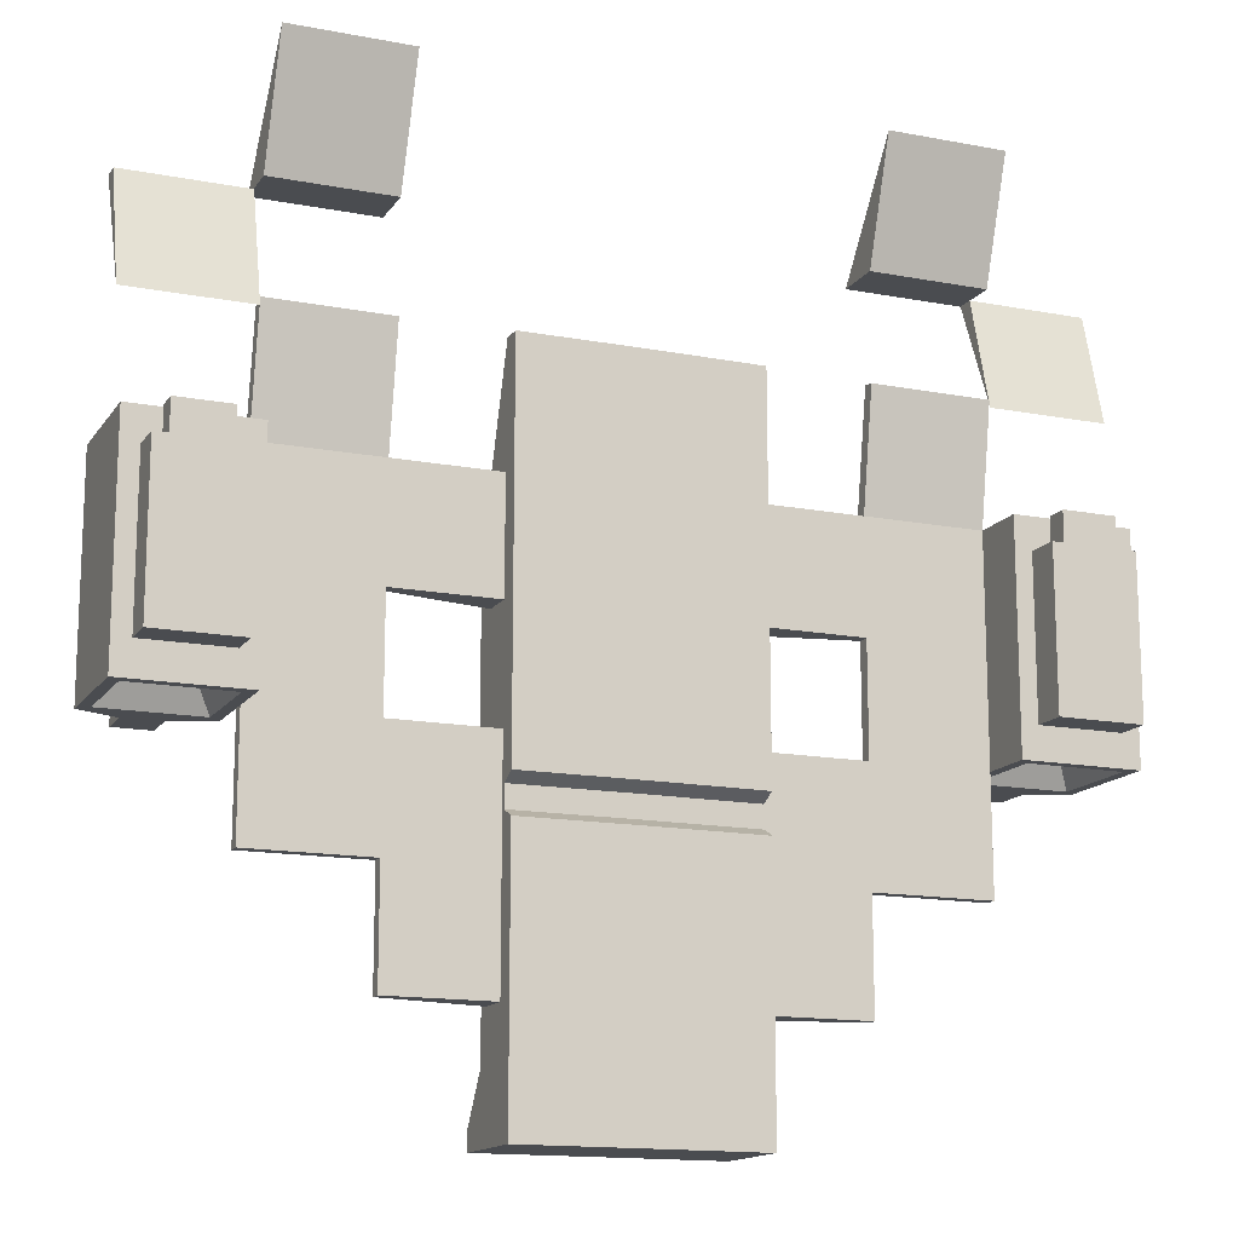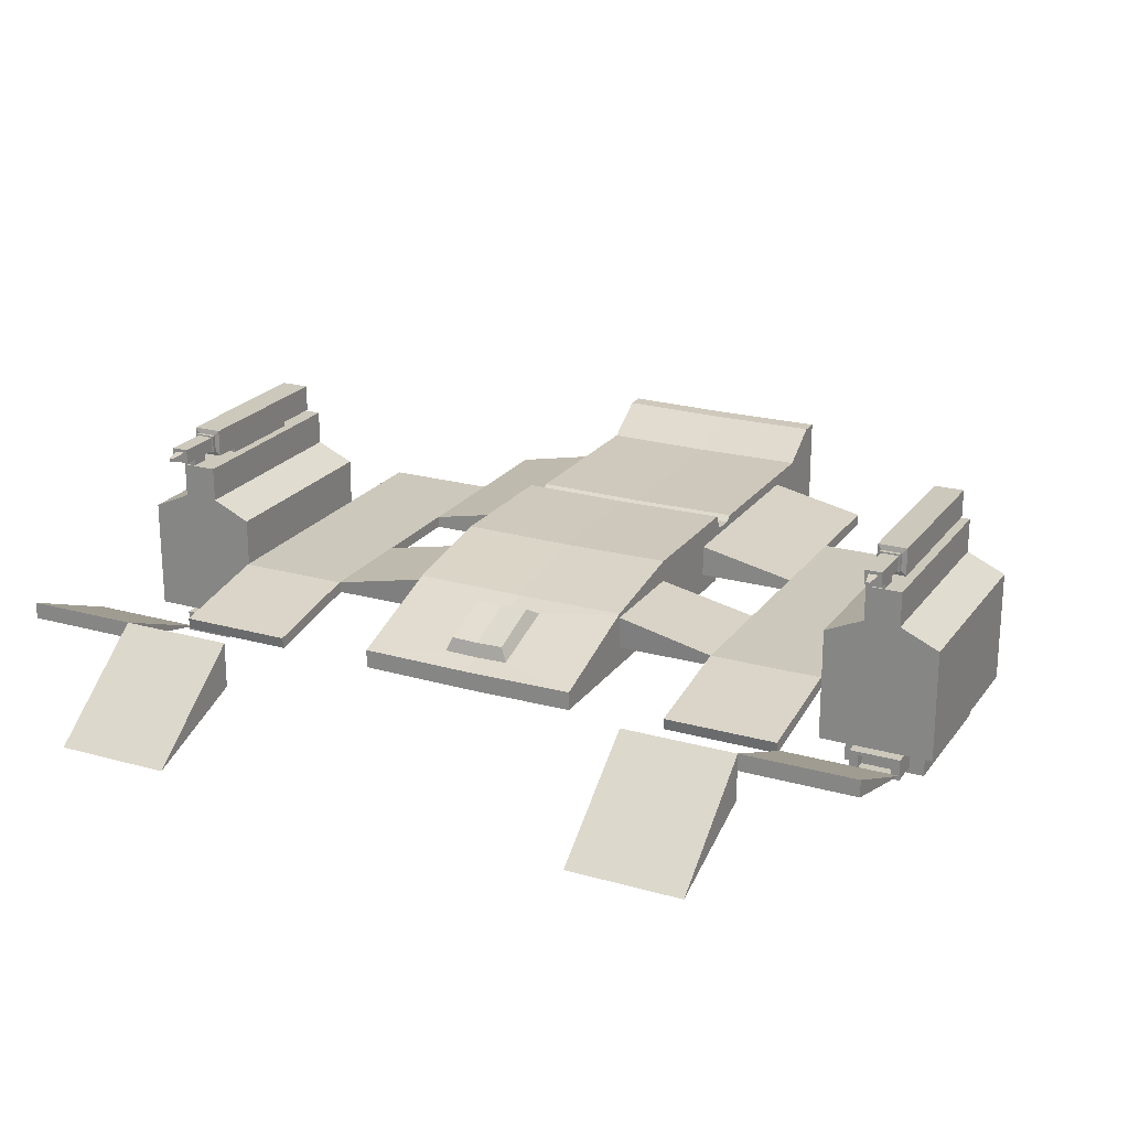
<metadata>
{"format":"obj","ext":"obj","renderer":"f3d","projection":"perspective","resolution":1024,"background":"white","views":[{"elev":-14.7,"azim":-22.5,"up":"+Z"},{"elev":22.1,"azim":26.2,"up":"+Y"}]}
</metadata>
<code>
o Enemigo_03_Mesh.002
v -1.774 -0.5279 2.048
v -1.774 -0.5279 0.3633
v -1.774 -0.5279 -1.304
v -1.774 -0.5279 3.854
v -1.774 -0.5279 -3.04
v -1.774 -0.5279 -4.708
v -1.774 -0.5279 -6.443
v -1.774 0.3657 2.048
v -1.774 0.6434 0.3633
v -1.774 0.6434 -1.304
v -1.774 -0.2326 3.854
v -1.774 0.4733 -3.04
v -1.774 0.4733 -4.708
v -1.774 0.4733 -6.443
v -1.774 -0.5279 -1.883
v -1.774 -0.5279 -2.461
v -1.774 0.6434 -1.883
v -1.774 0.4733 -2.461
v -1.774 -0.2771 -2.007
v -1.774 -0.2771 -2.338
v -1.774 0.3927 -2.007
v -1.774 0.3927 -2.338
v -1.774 -0.5279 -5.452
v -1.774 0.4733 -5.452
v -1.774 0.9161 -6.443
v -1.774 0.9161 -6.147
v -0.5273 0.2564 2.378
v -0.5273 -0.1233 3.524
v -0.4297 0.4087 2.628
v -0.4297 0.09705 3.467
v -3.351 -1.166 7.24
v -5.157 -1.166 7.24
v -3.351 -0.5279 5.434
v -5.157 -0.5279 5.434
v -3.351 0.206 5.434
v -5.157 0.206 5.434
v -5.149 -0.05994 5.434
v -6.955 -0.05994 5.434
v -5.149 -0.5279 3.712
v -6.955 -0.5279 3.712
v -5.149 0.206 5.434
v -6.955 0.206 5.434
v -3.34 -0.5189 3.826
v -5.146 -0.5189 3.826
v -3.34 -0.2124 2.046
v -5.146 -0.2124 2.046
v -3.34 -0.2119 0.3633
v -5.146 -0.2119 0.3633
v -3.34 -0.2119 -1.304
v -5.146 -0.2119 -1.304
v -3.34 -0.2119 -3.04
v -5.146 -0.2119 -3.04
v -1.774 -0.2124 2.046
v -1.774 -0.2119 0.3633
v -1.774 -0.2119 -1.304
v -1.774 -0.2119 -3.04
v -3.34 -0.2119 -4.708
v -1.774 -0.2119 -4.708
v -3.34 -0.02975 2.077
v -3.34 -0.3362 3.857
v -5.146 -0.3362 3.857
v -5.146 -0.02975 2.077
v -5.146 -0.02661 0.3633
v -3.34 -0.02661 0.3633
v -5.146 -0.02661 -1.304
v -3.34 -0.02661 -1.304
v -5.146 -0.02661 -3.04
v -3.34 -0.02661 -3.04
v -1.774 0.2973 0.3633
v -1.774 0.2973 2.048
v -3.34 -0.02661 -4.708
v -1.774 0.2973 -4.708
v -1.774 0.2973 -3.04
v -1.774 0.2973 -1.304
v -5.146 -1.059 2.048
v -6.952 -1.059 2.048
v -5.146 -1.059 0.3633
v -6.952 -1.059 0.3633
v -5.146 -1.059 -1.304
v -6.952 -1.059 -1.304
v -6.952 0.7369 2.048
v -5.146 0.7369 2.048
v -6.952 0.7369 0.3633
v -5.146 0.7369 0.3633
v -6.952 0.7369 -1.304
v -5.146 0.7369 -1.304
v -6.331 1.017 2.048
v -5.767 1.017 2.048
v -6.331 1.017 0.3633
v -5.767 1.017 0.3633
v -6.331 1.017 -1.304
v -5.767 1.017 -1.304
v -6.331 1.573 2.048
v -5.767 1.573 2.048
v -6.331 1.573 0.3633
v -5.767 1.573 0.3633
v -6.331 1.573 -1.304
v -5.767 1.573 -1.304
v -6.18 1.573 1.149
v -5.918 1.573 1.149
v -6.18 1.573 0.3663
v -5.918 1.573 0.3663
v -6.18 1.573 -0.4089
v -5.918 1.573 -0.4089
v -6.18 1.709 1.149
v -5.918 1.709 1.149
v -6.18 1.709 0.3663
v -5.918 1.709 0.3663
v -6.18 1.709 -0.4089
v -5.918 1.709 -0.4089
v -6.281 1.709 1.75
v -5.817 1.709 1.75
v -6.281 1.709 0.3643
v -5.817 1.709 0.3643
v -6.281 1.709 -1.008
v -5.817 1.709 -1.008
v -6.281 2.148 1.75
v -5.817 2.148 1.75
v -6.281 2.148 0.3643
v -5.817 2.148 0.3643
v -6.281 2.148 -1.008
v -5.817 2.148 -1.008
v -6.689 -1.059 1.558
v -5.41 -1.059 1.558
v -6.689 -1.059 0.3649
v -5.41 -1.059 0.3649
v -6.689 -1.059 -0.816
v -5.41 -1.059 -0.816
v -6.689 -1.59 1.558
v -5.41 -1.59 1.558
v -6.689 -1.59 0.3649
v -5.41 -1.59 0.3649
v -6.689 -1.59 -0.816
v -5.41 -1.59 -0.816
v -6.454 -1.156 1.558
v -5.644 -1.156 1.558
v -6.454 -1.493 1.558
v -5.644 -1.493 1.558
v -6.454 -1.156 2.048
v -5.644 -1.156 2.048
v -6.454 -1.493 2.048
v -5.644 -1.493 2.048
v -6.314 -1.214 2.048
v -5.784 -1.214 2.048
v -6.314 -1.434 2.048
v -5.784 -1.434 2.048
v -6.314 -1.214 1.856
v -5.784 -1.214 1.856
v -6.314 -1.434 1.856
v -5.784 -1.434 1.856
v -6.785 -0.8925 -1.304
v -5.313 -0.8925 -1.304
v -6.785 0.5706 -1.304
v -5.313 0.5706 -1.304
v -6.394 -0.5037 -0.6622
v -5.704 -0.5037 -0.6622
v -6.394 0.1819 -0.6622
v -5.704 0.1819 -0.6622
v -5.889 1.795 1.767
v -6.203 2.066 1.767
v -5.889 2.066 1.767
v -6.148 1.818 2.026
v -6.148 1.818 2.314
v -5.937 1.818 2.314
v -5.937 1.818 2.026
v -6.177 1.818 1.838
v -6.177 1.818 2.562
v -5.908 1.818 2.562
v -5.908 1.818 1.838
v -6.177 2.047 1.838
v -6.177 2.047 2.562
v -5.908 2.047 2.562
v -5.908 2.047 1.838
v -6.117 1.87 2.562
v -5.969 1.87 2.562
v -6.117 1.996 2.562
v -5.969 1.996 2.562
v -6.076 1.904 2.805
v -6.009 1.904 2.805
v -6.076 1.961 2.805
v -6.009 1.961 2.805
v -5.882 1.796 1.838
v -6.203 1.796 1.838
v -5.882 2.069 1.838
v -6.203 2.069 1.838
v -6.203 1.795 1.767
v -6.148 1.699 2.026
v -6.148 1.699 2.314
v -5.937 1.699 2.314
v -5.937 1.699 2.026
v 0 -0.5434 2.048
v -0 -0.5434 0.3633
v -0 -0.5434 -1.304
v 0 -0.5434 3.854
v 0 -0.5434 -2.461
v -0 -0.5434 -3.04
v -0 -0.5434 -4.708
v 0 -0.5434 -5.452
v -0 -0.5434 -6.443
v 0 0.6279 0.3633
v -0 0.3501 2.048
v 0 0.6279 -1.304
v 0 0.4578 -3.04
v -0 0.4578 -2.461
v 0 0.4578 -4.708
v 0 -0.2481 3.854
v -0 0.4578 -6.443
v 0 0.6279 -1.883
v 0 0.3772 -2.007
v -0 -0.5434 -1.883
v -0 -0.2927 -2.007
v 0 0.3772 -2.338
v -0 -0.2927 -2.338
v 0 0.4578 -5.452
v 0 0.9005 -6.443
v -0 0.9005 -6.147
v -0 0.2432 2.378
v 0 -0.1364 3.524
v 0 0.08456 3.467
v 0 0.3962 2.628
v 1.774 -0.5279 2.048
v 0 -0.5434 2.048
v 0 -0.5434 3.854
v 1.774 -0.5279 3.854
v 1.774 -0.5279 0.3633
v 1.774 0.6434 0.3633
v 1.774 0.6434 -1.304
v 1.774 -0.5279 -1.304
v 1.774 -0.5279 -3.04
v 1.774 0.4733 -3.04
v 1.774 0.4733 -4.708
v 1.774 -0.5279 -4.708
v 1.774 -0.5279 -6.443
v 1.774 0.4733 -6.443
v 0 0.4578 -6.443
v 0 -0.5434 -6.443
v 1.774 -0.2326 3.854
v 1.774 0.3657 2.048
v 1.774 -0.5279 -5.452
v 1.774 0.4733 -5.452
v 1.774 -0.5279 -2.461
v 1.774 0.4733 -2.461
v 1.774 0.6434 -1.883
v 1.774 -0.5279 -1.883
v 1.774 0.3927 -2.007
v 1.774 -0.2771 -2.007
v 0 -0.2927 -2.007
v 0 -0.5434 -1.883
v 1.774 0.3927 -2.338
v 1.774 -0.2771 -2.338
v 0 0.3772 -2.338
v 0 0.4578 -2.461
v 1.774 0.9161 -6.443
v 0 0.9005 -6.443
v 1.774 0.9161 -6.147
v 0.5273 0.2564 2.378
v 0 0.2432 2.378
v 0 0.3501 2.048
v 0.5273 -0.1233 3.524
v 0.4297 0.4087 2.628
v 0.4297 0.09705 3.467
v -0 0.08456 3.467
v 0 0.3962 2.628
v 3.351 -1.166 7.24
v 5.157 -1.166 7.24
v 5.157 -0.5279 5.434
v 3.351 -0.5279 5.434
v 3.351 0.206 5.434
v 5.157 0.206 5.434
v 5.149 -0.05994 5.434
v 6.955 -0.05994 5.434
v 6.955 -0.5279 3.712
v 5.149 -0.5279 3.712
v 5.149 0.206 5.434
v 6.955 0.206 5.434
v 3.34 -0.5189 3.826
v 5.146 -0.5189 3.826
v 5.146 -0.2124 2.046
v 3.34 -0.2124 2.046
v 5.146 -0.2119 0.3633
v 3.34 -0.2119 0.3633
v 5.146 -0.2119 -1.304
v 3.34 -0.2119 -1.304
v 5.146 -0.2119 -3.04
v 3.34 -0.2119 -3.04
v 1.774 -0.2119 -3.04
v 1.774 -0.2119 -1.304
v 3.34 -0.2119 -4.708
v 1.774 -0.2119 -4.708
v 1.774 -0.2119 0.3633
v 1.774 -0.2124 2.046
v 3.34 -0.3362 3.857
v 3.34 -0.02975 2.077
v 5.146 -0.02975 2.077
v 5.146 -0.3362 3.857
v 3.34 -0.02661 0.3633
v 5.146 -0.02661 0.3633
v 3.34 -0.02661 -1.304
v 5.146 -0.02661 -1.304
v 3.34 -0.02661 -3.04
v 5.146 -0.02661 -3.04
v 1.774 0.2973 -1.304
v 1.774 0.2973 -3.04
v 1.774 0.2973 -4.708
v 3.34 -0.02661 -4.708
v 1.774 0.2973 2.048
v 1.774 0.2973 0.3633
v 5.146 -1.059 2.048
v 5.41 -1.059 1.558
v 5.41 -1.059 0.3649
v 5.146 -1.059 0.3633
v 6.952 -1.059 -1.304
v 6.689 -1.059 -0.816
v 6.689 -1.059 0.3649
v 6.952 -1.059 0.3633
v 5.146 0.7369 0.3633
v 5.767 1.017 0.3633
v 5.767 1.017 2.048
v 5.146 0.7369 2.048
v 6.952 0.7369 0.3633
v 6.331 1.017 0.3633
v 6.331 1.017 -1.304
v 6.952 0.7369 -1.304
v 5.146 -1.059 -1.304
v 5.146 0.7369 -1.304
v 6.785 0.5706 -1.304
v 6.785 -0.8925 -1.304
v 6.952 -1.059 2.048
v 6.952 0.7369 2.048
v 5.767 1.573 0.3633
v 5.767 1.573 2.048
v 6.331 1.573 0.3633
v 6.331 1.573 -1.304
v 5.767 1.017 -1.304
v 6.331 1.017 2.048
v 6.18 1.573 -0.4089
v 5.918 1.573 -0.4089
v 5.767 1.573 -1.304
v 5.918 1.573 0.3663
v 6.331 1.573 2.048
v 5.918 1.709 0.3663
v 5.918 1.709 1.149
v 5.918 1.573 1.149
v 6.18 1.573 0.3663
v 6.18 1.709 0.3663
v 6.18 1.709 -0.4089
v 6.18 1.573 1.149
v 6.18 1.709 1.149
v 6.281 1.709 1.75
v 6.281 1.709 0.3643
v 6.281 1.709 -1.008
v 5.817 1.709 -1.008
v 5.918 1.709 -0.4089
v 5.817 2.148 -1.008
v 5.817 2.148 0.3643
v 5.817 1.709 0.3643
v 5.817 2.148 1.75
v 5.817 1.709 1.75
v 6.281 2.148 0.3643
v 6.281 2.148 1.75
v 6.281 2.148 -1.008
v 5.41 -1.059 -0.816
v 5.41 -1.59 -0.816
v 6.689 -1.59 -0.816
v 5.41 -1.59 0.3649
v 6.689 -1.059 1.558
v 5.41 -1.59 1.558
v 6.689 -1.59 1.558
v 6.689 -1.59 0.3649
v 5.644 -1.493 1.558
v 6.454 -1.493 1.558
v 6.454 -1.493 2.048
v 6.454 -1.156 2.048
v 6.454 -1.156 1.558
v 5.644 -1.156 1.558
v 6.314 -1.434 2.048
v 6.314 -1.214 2.048
v 5.644 -1.156 2.048
v 5.644 -1.493 2.048
v 5.784 -1.214 2.048
v 5.784 -1.214 1.856
v 5.784 -1.434 1.856
v 5.784 -1.434 2.048
v 6.314 -1.214 1.856
v 6.314 -1.434 1.856
v 6.394 -0.5037 -0.6622
v 5.704 -0.5037 -0.6622
v 5.313 -0.8925 -1.304
v 5.313 0.5706 -1.304
v 6.394 0.1819 -0.6622
v 5.704 0.1819 -0.6622
v 5.889 2.066 1.767
v 5.889 1.795 1.767
v 6.203 1.795 1.767
v 6.203 2.066 1.767
v 5.937 1.699 2.314
v 5.937 1.699 2.026
v 5.937 1.818 2.026
v 5.937 1.818 2.314
v 6.148 1.818 2.026
v 6.148 1.818 2.314
v 6.177 1.818 2.562
v 6.177 1.818 1.838
v 6.148 1.699 2.026
v 6.148 1.699 2.314
v 5.908 1.818 1.838
v 6.203 1.796 1.838
v 5.882 1.796 1.838
v 5.908 1.818 2.562
v 6.177 2.047 2.562
v 5.908 2.047 2.562
v 5.908 2.047 1.838
v 6.177 2.047 1.838
v 5.969 1.996 2.562
v 5.969 1.87 2.562
v 6.117 1.996 2.562
v 6.117 1.87 2.562
v 6.076 1.904 2.805
v 6.076 1.961 2.805
v 6.009 1.904 2.805
v 6.009 1.961 2.805
v 6.203 2.069 1.838
v 5.882 2.069 1.838
v 0 -0.5434 0.3633
v 0 -0.5434 -1.304
v 0 -0.5434 -2.461
v 0 -0.5434 -3.04
v 0 -0.5434 -4.708
v 0 -0.5434 -5.452
v 0 0.6279 0.3633
v 0 0.6279 -1.304
v 0 0.4578 -3.04
v 0 0.4578 -4.708
v 0 -0.2481 3.854
v 0 0.6279 -1.883
v 0 0.3772 -2.007
v 0 -0.2927 -2.338
v 0 0.4578 -5.452
v 0 0.9005 -6.147
v 0 -0.1364 3.524
f 191 194 4 1
f 2 9 10 3
f 5 12 13 6
f 7 207 199
f 4 11 8 1
f 1 8 9 2
f 23 24 14 7
f 16 18 12 5
f 3 10 17 15
f 17 21 19 15
f 19 211 210 15
f 19 21 22 20
f 22 204 18
f 20 18 16
f 6 13 24 23
f 215 14 25
f 24 26 25 14
f 27 201 8
f 28 8 11
f 30 220 29
f 29 217 27
f 28 30 29 27
f 31 32 34 33
f 35 32 31
f 33 35 31
f 36 33 34
f 32 36 34
f 37 38 40 39
f 39 42 41
f 41 38 37
f 38 42 40
f 39 41 37
f 43 44 46 45
f 45 46 48 47
f 47 48 50 49
f 50 51 49
f 49 51 56 55
f 56 51 57 58
f 45 47 54 53
f 59 61 60
f 64 62 59
f 66 63 64
f 68 65 66
f 74 68 66
f 72 68 73
f 70 64 59
f 55 66 49
f 52 67 68 51
f 64 54 47
f 65 52 50
f 53 70 59 45
f 46 63 48
f 51 68 71 57
f 71 58 57
f 59 43 45
f 48 63 65 50
f 60 44 43
f 66 47 49
f 44 61 62 46
f 75 124 126 77
f 80 127 125 78
f 90 82 84
f 89 85 83
f 86 77 79
f 153 80 85
f 76 81 83 78
f 75 82 81 76
f 78 83 85 80
f 84 75 77
f 96 88 90
f 89 95 97 91
f 92 84 86
f 85 91 92 86
f 87 83 81
f 82 88 87 81
f 97 104 98
f 104 96 98
f 98 90 92
f 97 92 91
f 87 93 95 89
f 88 94 93 87
f 102 108 106 100
f 101 107 109 103
f 93 99 101 95
f 100 93 94
f 95 103 97
f 96 100 94
f 105 111 113 107
f 109 115 116 110
f 104 110 108 102
f 103 109 110 104
f 99 105 107 101
f 100 106 105 99
f 122 114 116
f 120 112 114
f 106 112 111 105
f 107 113 115 109
f 114 106 108
f 110 114 108
f 120 117 118
f 122 119 120
f 115 121 122 116
f 117 113 111
f 113 119 121 115
f 128 134 133 127
f 126 132 134 128
f 77 126 128 79
f 79 128 127 80
f 78 125 123 76
f 76 123 124 75
f 130 129 131 132
f 132 131 133 134
f 125 131 129 123
f 130 138 137 129
f 127 133 131 125
f 124 130 132 126
f 137 141 139 135
f 124 136 138 130
f 129 137 135 123
f 123 135 136 124
f 141 145 143 139
f 135 139 140 136
f 136 140 142 138
f 138 142 141 137
f 144 148 150 146
f 139 143 144 140
f 140 144 146 142
f 142 146 145 141
f 147 149 150 148
f 146 150 149 145
f 145 149 147 143
f 143 147 148 144
f 151 156 152
f 80 152 79
f 152 86 79
f 86 154 153 85
f 155 157 158 156
f 157 151 153
f 154 158 157 153
f 152 156 158 154
f 112 118 161 159
f 111 112 159 186
f 118 160 161
f 117 111 186 160
f 189 190 165 164
f 162 163 167 166
f 187 188 163 162
f 190 187 162 165
f 188 189 164 163
f 169 166 183 182
f 165 162 166 169
f 163 164 168 167
f 164 165 169 168
f 172 170 171
f 168 172 177 175
f 169 172 168
f 166 167 171 170
f 176 174 178 180
f 167 168 175 174
f 171 167 174 176
f 172 171 176 177
f 178 179 181 180
f 176 181 177
f 175 177 181 179
f 174 179 178
f 183 185 160 186
f 166 170 185 183
f 173 169 182 184
f 170 173 184 185
f 182 183 186 159
f 184 182 159 161
f 185 161 160
f 189 188 187 190
f 1 2 192 191
f 2 3 193 192
f 16 5 196 195
f 5 6 197 196
f 23 7 199 198
f 8 200 9
f 9 202 10
f 18 203 12
f 12 205 13
f 11 4 194 206
f 10 208 17
f 21 208 209
f 3 15 210 193
f 21 212 22
f 19 20 213 211
f 20 16 195 213
f 13 214 24
f 6 23 198 197
f 26 215 25
f 24 216 26
f 28 206 218
f 30 28 218 219
f 224 223 222 221
f 228 226 225
f 232 230 229
f 233 235 234
f 221 237 224
f 225 238 221
f 233 240 239
f 241 229 230 242
f 244 227 228
f 244 245 243
f 248 247 246 244
f 246 250 249 245
f 252 249 242
f 241 242 249 250
f 239 231 232
f 235 254 253 234
f 240 234 253 255
f 258 256 238
f 238 259 237
f 263 261 260
f 257 260 256
f 259 260 261
f 264 267 266 265
f 265 268 264
f 267 264 268
f 267 269 266
f 265 266 269
f 273 271 270
f 275 273 274
f 271 274 270
f 271 272 275
f 273 270 274
f 279 277 276
f 279 281 280 278
f 281 283 282 280
f 283 285 284 282
f 283 287 286 285
f 286 289 288 285
f 279 291 290 281
f 295 293 292
f 294 296 293
f 297 298 296
f 299 300 298
f 300 302 298
f 300 304 303
f 296 306 293
f 287 283 298 302
f 285 301 284
f 281 290 307 296
f 284 299 282
f 291 279 293 306
f 278 280 297 294
f 288 300 285
f 288 289 304 305
f 276 293 279
f 280 282 299 297
f 277 292 276
f 281 298 283
f 277 278 294 295
f 308 311 310 309
f 312 315 314 313
f 319 317 316
f 323 321 320
f 311 325 324
f 312 326 323
f 315 329 328
f 308 328 329 319
f 312 320 315
f 311 308 319 316
f 317 318 331 330
f 322 332 321
f 316 334 325
f 323 334 322
f 320 335 329
f 329 318 319
f 333 337 336
f 338 330 339 337
f 334 317 330 338
f 334 333 322
f 321 340 335
f 318 335 340 331
f 339 343 342 341
f 344 336 346 345
f 332 347 340
f 340 343 331
f 332 336 344
f 330 343 339
f 348 345 350 349
f 346 353 352 351
f 337 339 341 353
f 336 337 353 346
f 347 344 345 348
f 343 347 348 342
f 352 356 355 354
f 356 358 357 355
f 342 348 349 358
f 345 346 351 350
f 341 342 358 356
f 353 341 356 352
f 360 355 357
f 359 354 355
f 352 361 351
f 350 360 349
f 351 359 350
f 362 313 364 363
f 310 362 363 365
f 311 324 362 310
f 324 312 313 362
f 315 328 366 314
f 328 308 309 366
f 367 365 369 368
f 365 363 364 369
f 314 366 368 369
f 367 368 371 370
f 313 314 369 364
f 309 310 365 367
f 371 374 373 372
f 309 367 370 375
f 368 366 374 371
f 366 309 375 374
f 372 373 377 376
f 374 375 378 373
f 375 370 379 378
f 370 371 372 379
f 380 383 382 381
f 373 378 380 377
f 378 379 383 380
f 379 372 376 383
f 384 381 382 385
f 383 376 385 382
f 376 377 384 385
f 377 380 381 384
f 327 387 386
f 312 388 327
f 325 388 324
f 323 389 325
f 386 387 391 390
f 326 327 386 390
f 326 391 389
f 388 389 391 387
f 358 393 392 357
f 349 394 393 358
f 357 392 395 360
f 360 395 394 349
f 396 399 398 397
f 400 403 402 401
f 404 400 401 405
f 397 398 400 404
f 405 401 399 396
f 406 408 407 403
f 398 406 403 400
f 401 402 409 399
f 399 409 406 398
f 413 411 410
f 409 415 414 411
f 409 411 412 406
f 413 402 403
f 416 419 418 417
f 402 417 415 409
f 410 416 417 402
f 411 414 416 410
f 418 419 421 420
f 421 416 414
f 415 420 421 414
f 417 418 420 415
f 407 394 395 422
f 403 407 422 413
f 412 423 408 406
f 413 422 423 412
f 408 393 394 407
f 423 392 393 408
f 422 392 423
f 404 405 396 397
f 424 225 221 222
f 228 424 425
f 427 229 241 426
f 428 232 229 427
f 233 429 236
f 238 430 258
f 226 431 430
f 242 432 252
f 230 433 432
f 223 224 237 434
f 227 435 431
f 435 245 436
f 248 244 228 425
f 245 251 436
f 437 250 246 247
f 426 241 250 437
f 231 438 433
f 429 232 428
f 255 254 439
f 240 439 438
f 434 259 440
f 440 259 261 262
f 7 14 207
f 22 212 204
f 20 22 18
f 215 207 14
f 27 217 201
f 28 27 8
f 30 219 220
f 29 220 217
f 35 36 32
f 36 35 33
f 39 40 42
f 41 42 38
f 50 52 51
f 59 62 61
f 64 63 62
f 66 65 63
f 68 67 65
f 74 73 68
f 72 71 68
f 70 69 64
f 55 74 66
f 64 69 54
f 65 67 52
f 46 62 63
f 71 72 58
f 59 60 43
f 60 61 44
f 66 64 47
f 90 88 82
f 89 91 85
f 86 84 77
f 153 151 80
f 84 82 75
f 96 94 88
f 92 90 84
f 87 89 83
f 97 103 104
f 104 102 96
f 98 96 90
f 97 98 92
f 100 99 93
f 95 101 103
f 96 102 100
f 122 120 114
f 120 118 112
f 114 112 106
f 110 116 114
f 120 119 117
f 122 121 119
f 117 119 113
f 151 155 156
f 80 151 152
f 152 154 86
f 157 155 151
f 118 117 160
f 172 173 170
f 169 173 172
f 176 180 181
f 174 175 179
f 185 184 161
f 8 201 200
f 9 200 202
f 18 204 203
f 12 203 205
f 10 202 208
f 21 17 208
f 21 209 212
f 13 205 214
f 26 216 215
f 24 214 216
f 28 11 206
f 228 227 226
f 232 231 230
f 233 236 235
f 221 238 237
f 225 226 238
f 233 234 240
f 244 243 227
f 244 246 245
f 252 251 249
f 239 240 231
f 258 257 256
f 238 256 259
f 263 262 261
f 257 263 260
f 259 256 260
f 265 269 268
f 267 268 269
f 273 272 271
f 275 272 273
f 271 275 274
f 279 278 277
f 295 294 293
f 294 297 296
f 297 299 298
f 299 301 300
f 300 303 302
f 300 305 304
f 296 307 306
f 285 300 301
f 284 301 299
f 288 305 300
f 276 292 293
f 277 295 292
f 281 296 298
f 319 318 317
f 323 322 321
f 311 316 325
f 312 327 326
f 315 320 329
f 312 323 320
f 322 333 332
f 316 317 334
f 323 325 334
f 320 321 335
f 329 335 318
f 333 338 337
f 334 338 333
f 321 332 340
f 332 344 347
f 340 347 343
f 332 333 336
f 330 331 343
f 360 359 355
f 359 361 354
f 352 354 361
f 350 359 360
f 351 361 359
f 327 388 387
f 312 324 388
f 325 389 388
f 323 326 389
f 326 390 391
f 413 412 411
f 413 410 402
f 421 419 416
f 422 395 392
f 228 225 424
f 233 239 429
f 238 226 430
f 226 227 431
f 242 230 432
f 230 231 433
f 227 243 435
f 435 243 245
f 245 249 251
f 231 240 438
f 429 239 232
f 255 253 254
f 240 255 439
f 434 237 259

</code>
